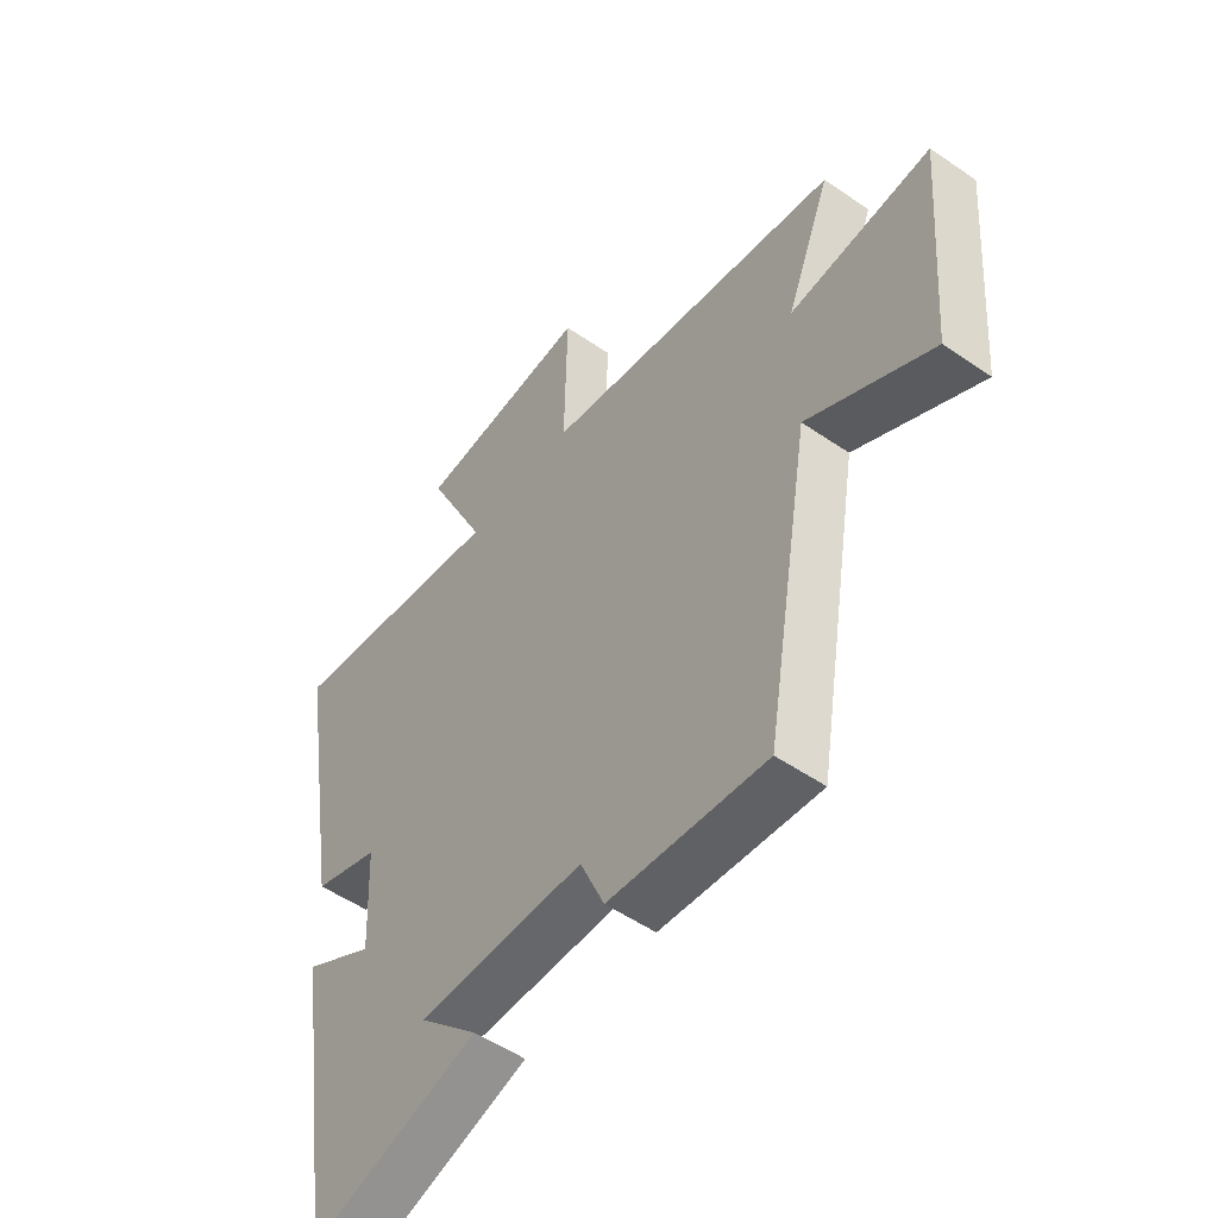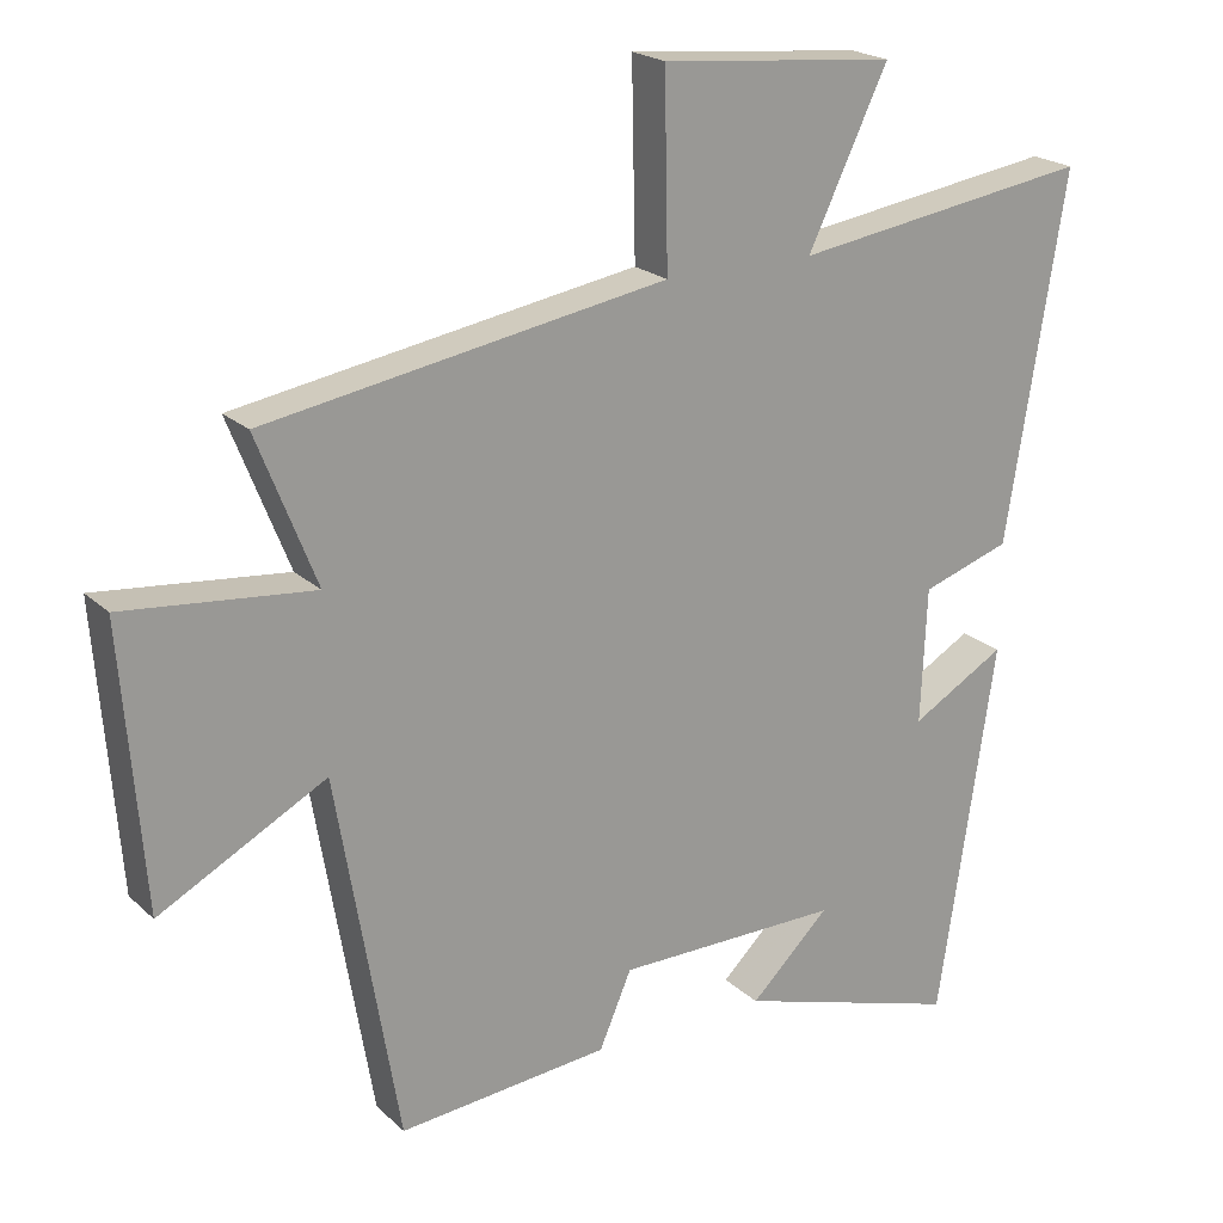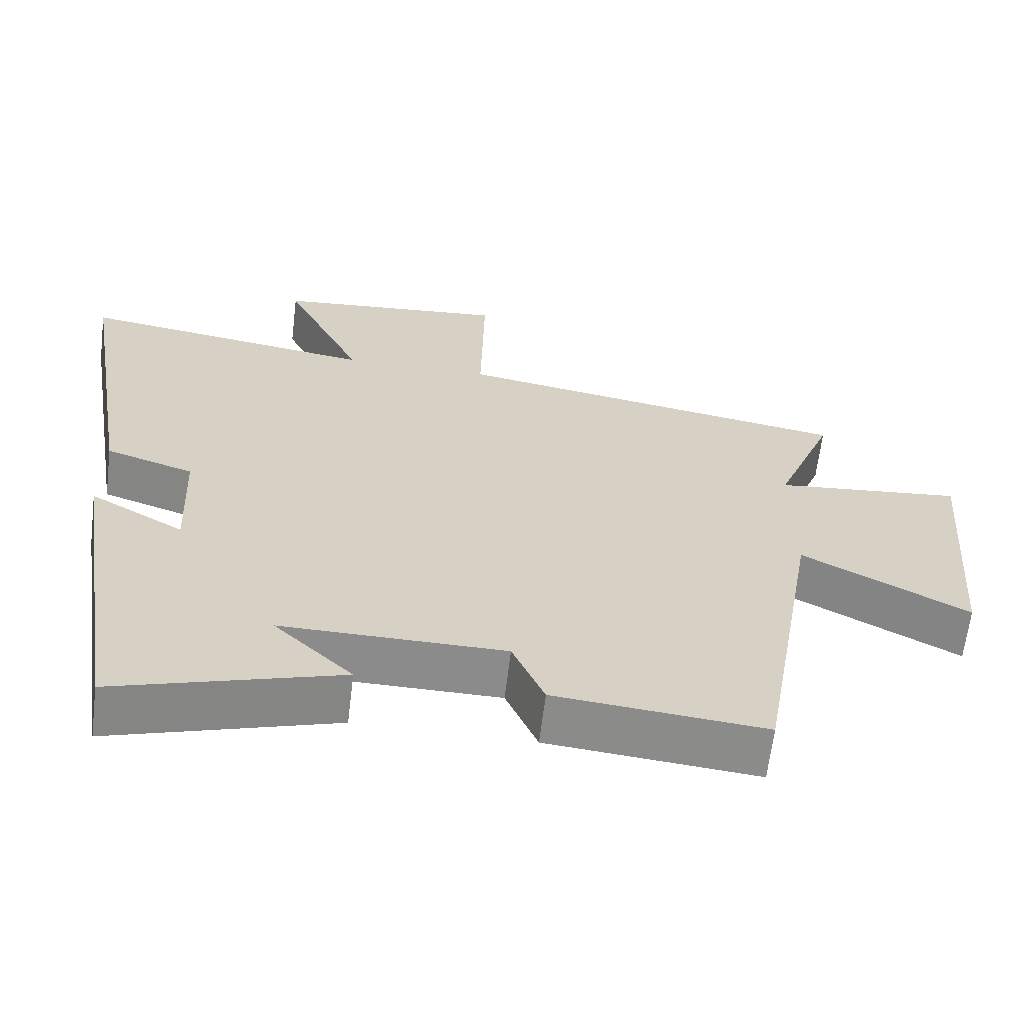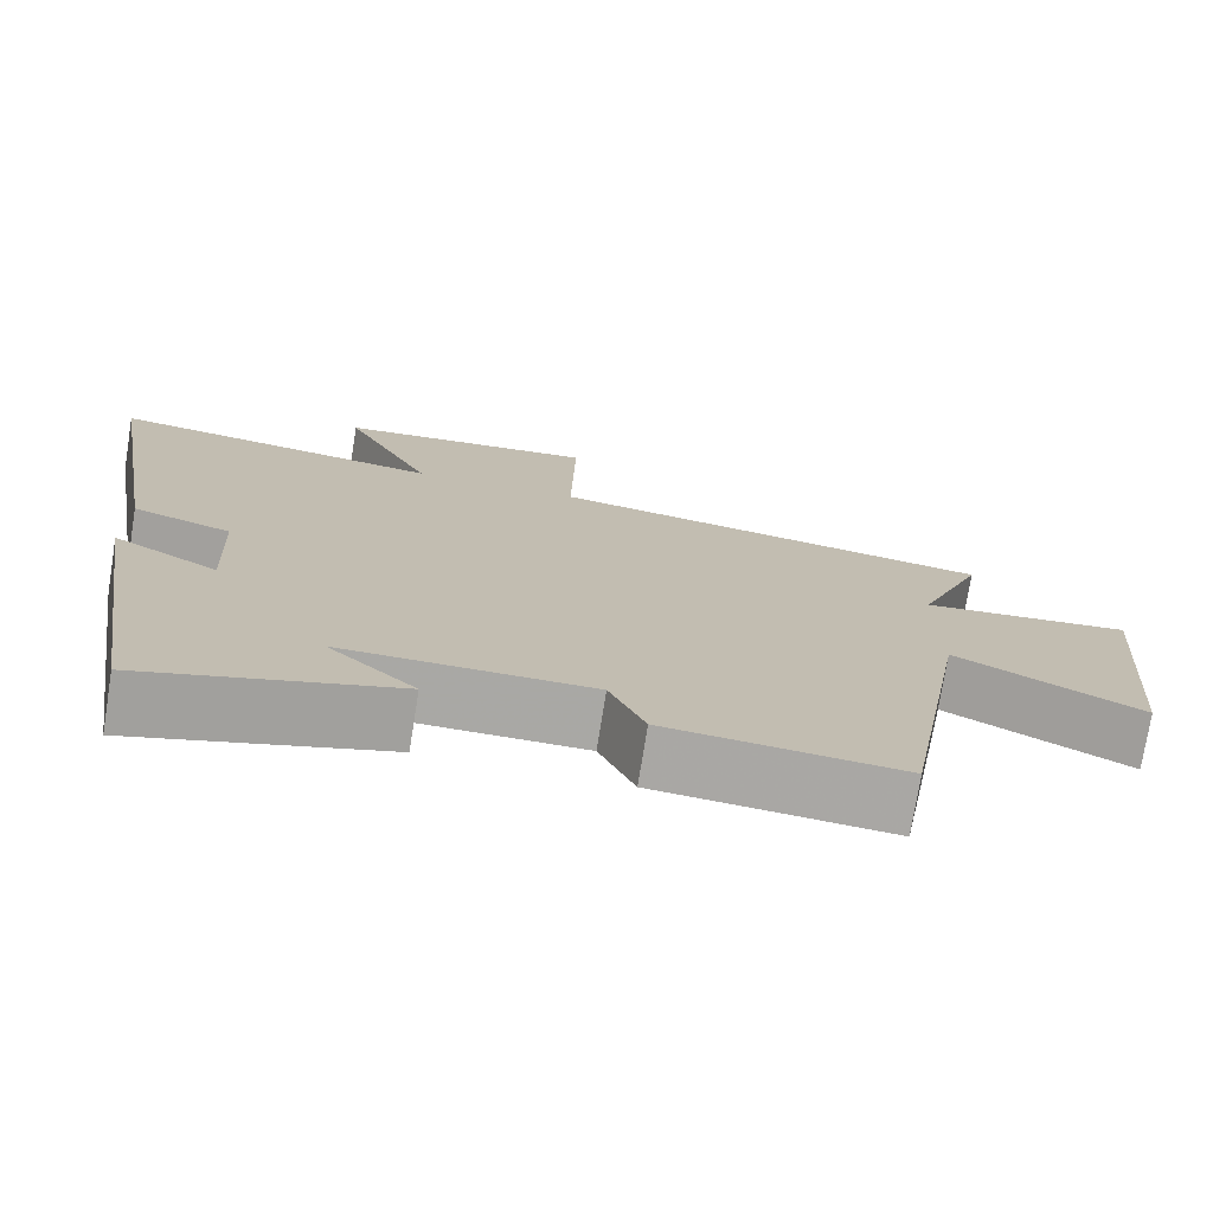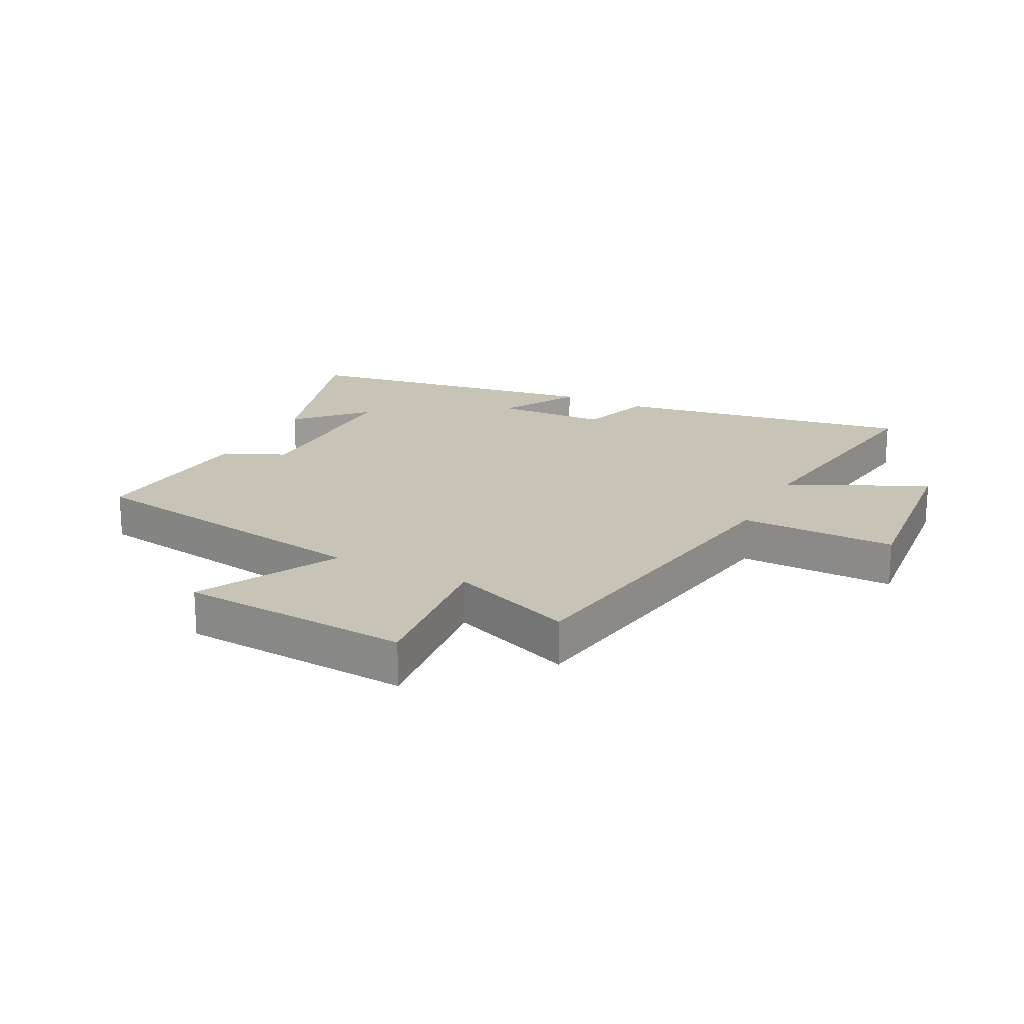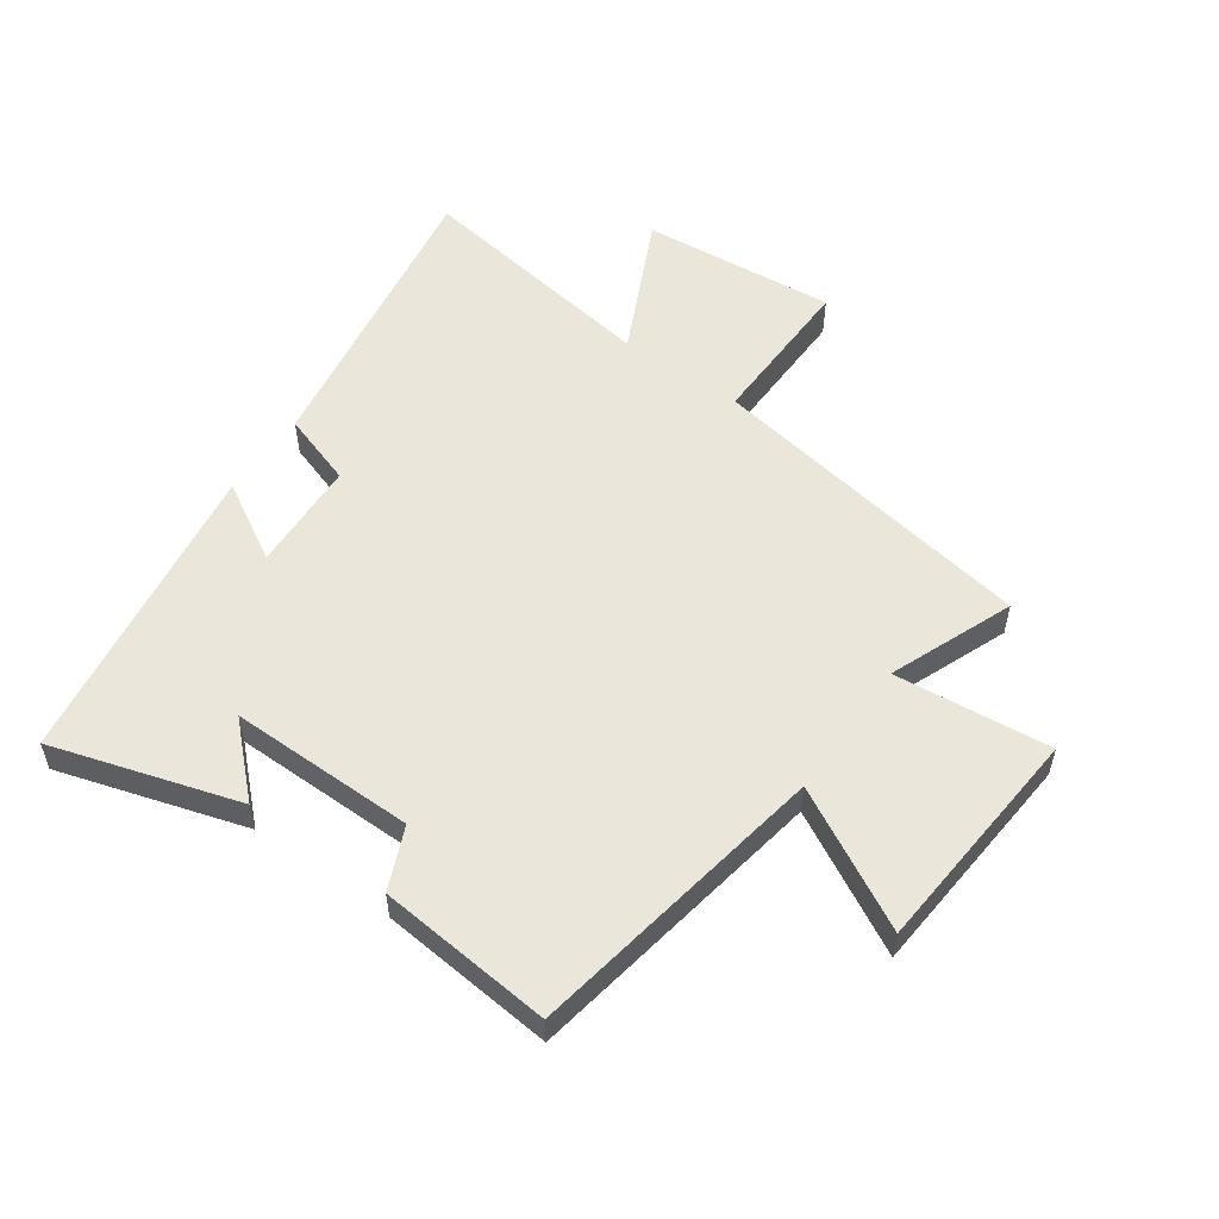
<metadata>
{"format":"obj","ext":"obj","renderer":"f3d","projection":"perspective","resolution":1024,"background":"white","views":[{"elev":-52.3,"azim":-126.6,"up":"+Z"},{"elev":21.0,"azim":-32.5,"up":"+Z"},{"elev":-63.9,"azim":173.1,"up":"+Z"},{"elev":-75.0,"azim":170.9,"up":"+Z"},{"elev":19.7,"azim":-63.3,"up":"+Y"},{"elev":54.9,"azim":-144.7,"up":"+Y"}]}
</metadata>
<code>
v -0.415 0.07 -0.527
v -0.5 0.07 -0.028
v -0.728 0.07 -0.15
v -0.758 0.07 0.23
v -0.5 0.07 0.204
v -0.581 0.07 0.408
v -0.033 0.07 0.5
v -0.038 0.07 0.757
v 0.282 0.07 0.727
v 0.173 0.07 0.5
v 0.581 0.07 0.561
v 0.5 0.07 0.067
v 0.379 0.07 0.027
v 0.371 0.07 -0.157
v 0.5 0.07 -0.083
v 0.422 0.07 -0.594
v 0.115 0.07 -0.5
v 0.223 0.07 -0.396
v -0.083 0.07 -0.398
v -0.127 0.07 -0.5
v -0.415 0 -0.527
v -0.5 0 -0.028
v -0.728 0 -0.15
v -0.758 0 0.23
v -0.5 0 0.204
v -0.581 0 0.408
v -0.033 0 0.5
v -0.038 0 0.757
v 0.282 0 0.727
v 0.173 0 0.5
v 0.581 0 0.561
v 0.5 0 0.067
v 0.379 0 0.027
v 0.371 0 -0.157
v 0.5 0 -0.083
v 0.422 0 -0.594
v 0.115 0 -0.5
v 0.223 0 -0.396
v -0.083 0 -0.398
v -0.127 0 -0.5
f 19 20 1 2
f 18 19 2
f 16 17 18
f 14 15 16 18
f 13 14 18 2
f 12 13 2
f 11 12 2
f 10 11 2
f 7 8 9 10
f 5 6 7 10
f 5 10 2 3
f 3 4 5
f 22 21 40 39
f 22 39 38
f 38 37 36
f 38 36 35 34
f 22 38 34 33
f 22 33 32
f 22 32 31
f 22 31 30
f 30 29 28 27
f 30 27 26 25
f 23 22 30 25
f 25 24 23
f 1 21 22 2
f 2 22 23 3
f 3 23 24 4
f 4 24 25 5
f 5 25 26 6
f 6 26 27 7
f 7 27 28 8
f 8 28 29 9
f 9 29 30 10
f 10 30 31 11
f 11 31 32 12
f 12 32 33 13
f 13 33 34 14
f 14 34 35 15
f 15 35 36 16
f 16 36 37 17
f 17 37 38 18
f 18 38 39 19
f 19 39 40 20
f 20 40 21 1

</code>
